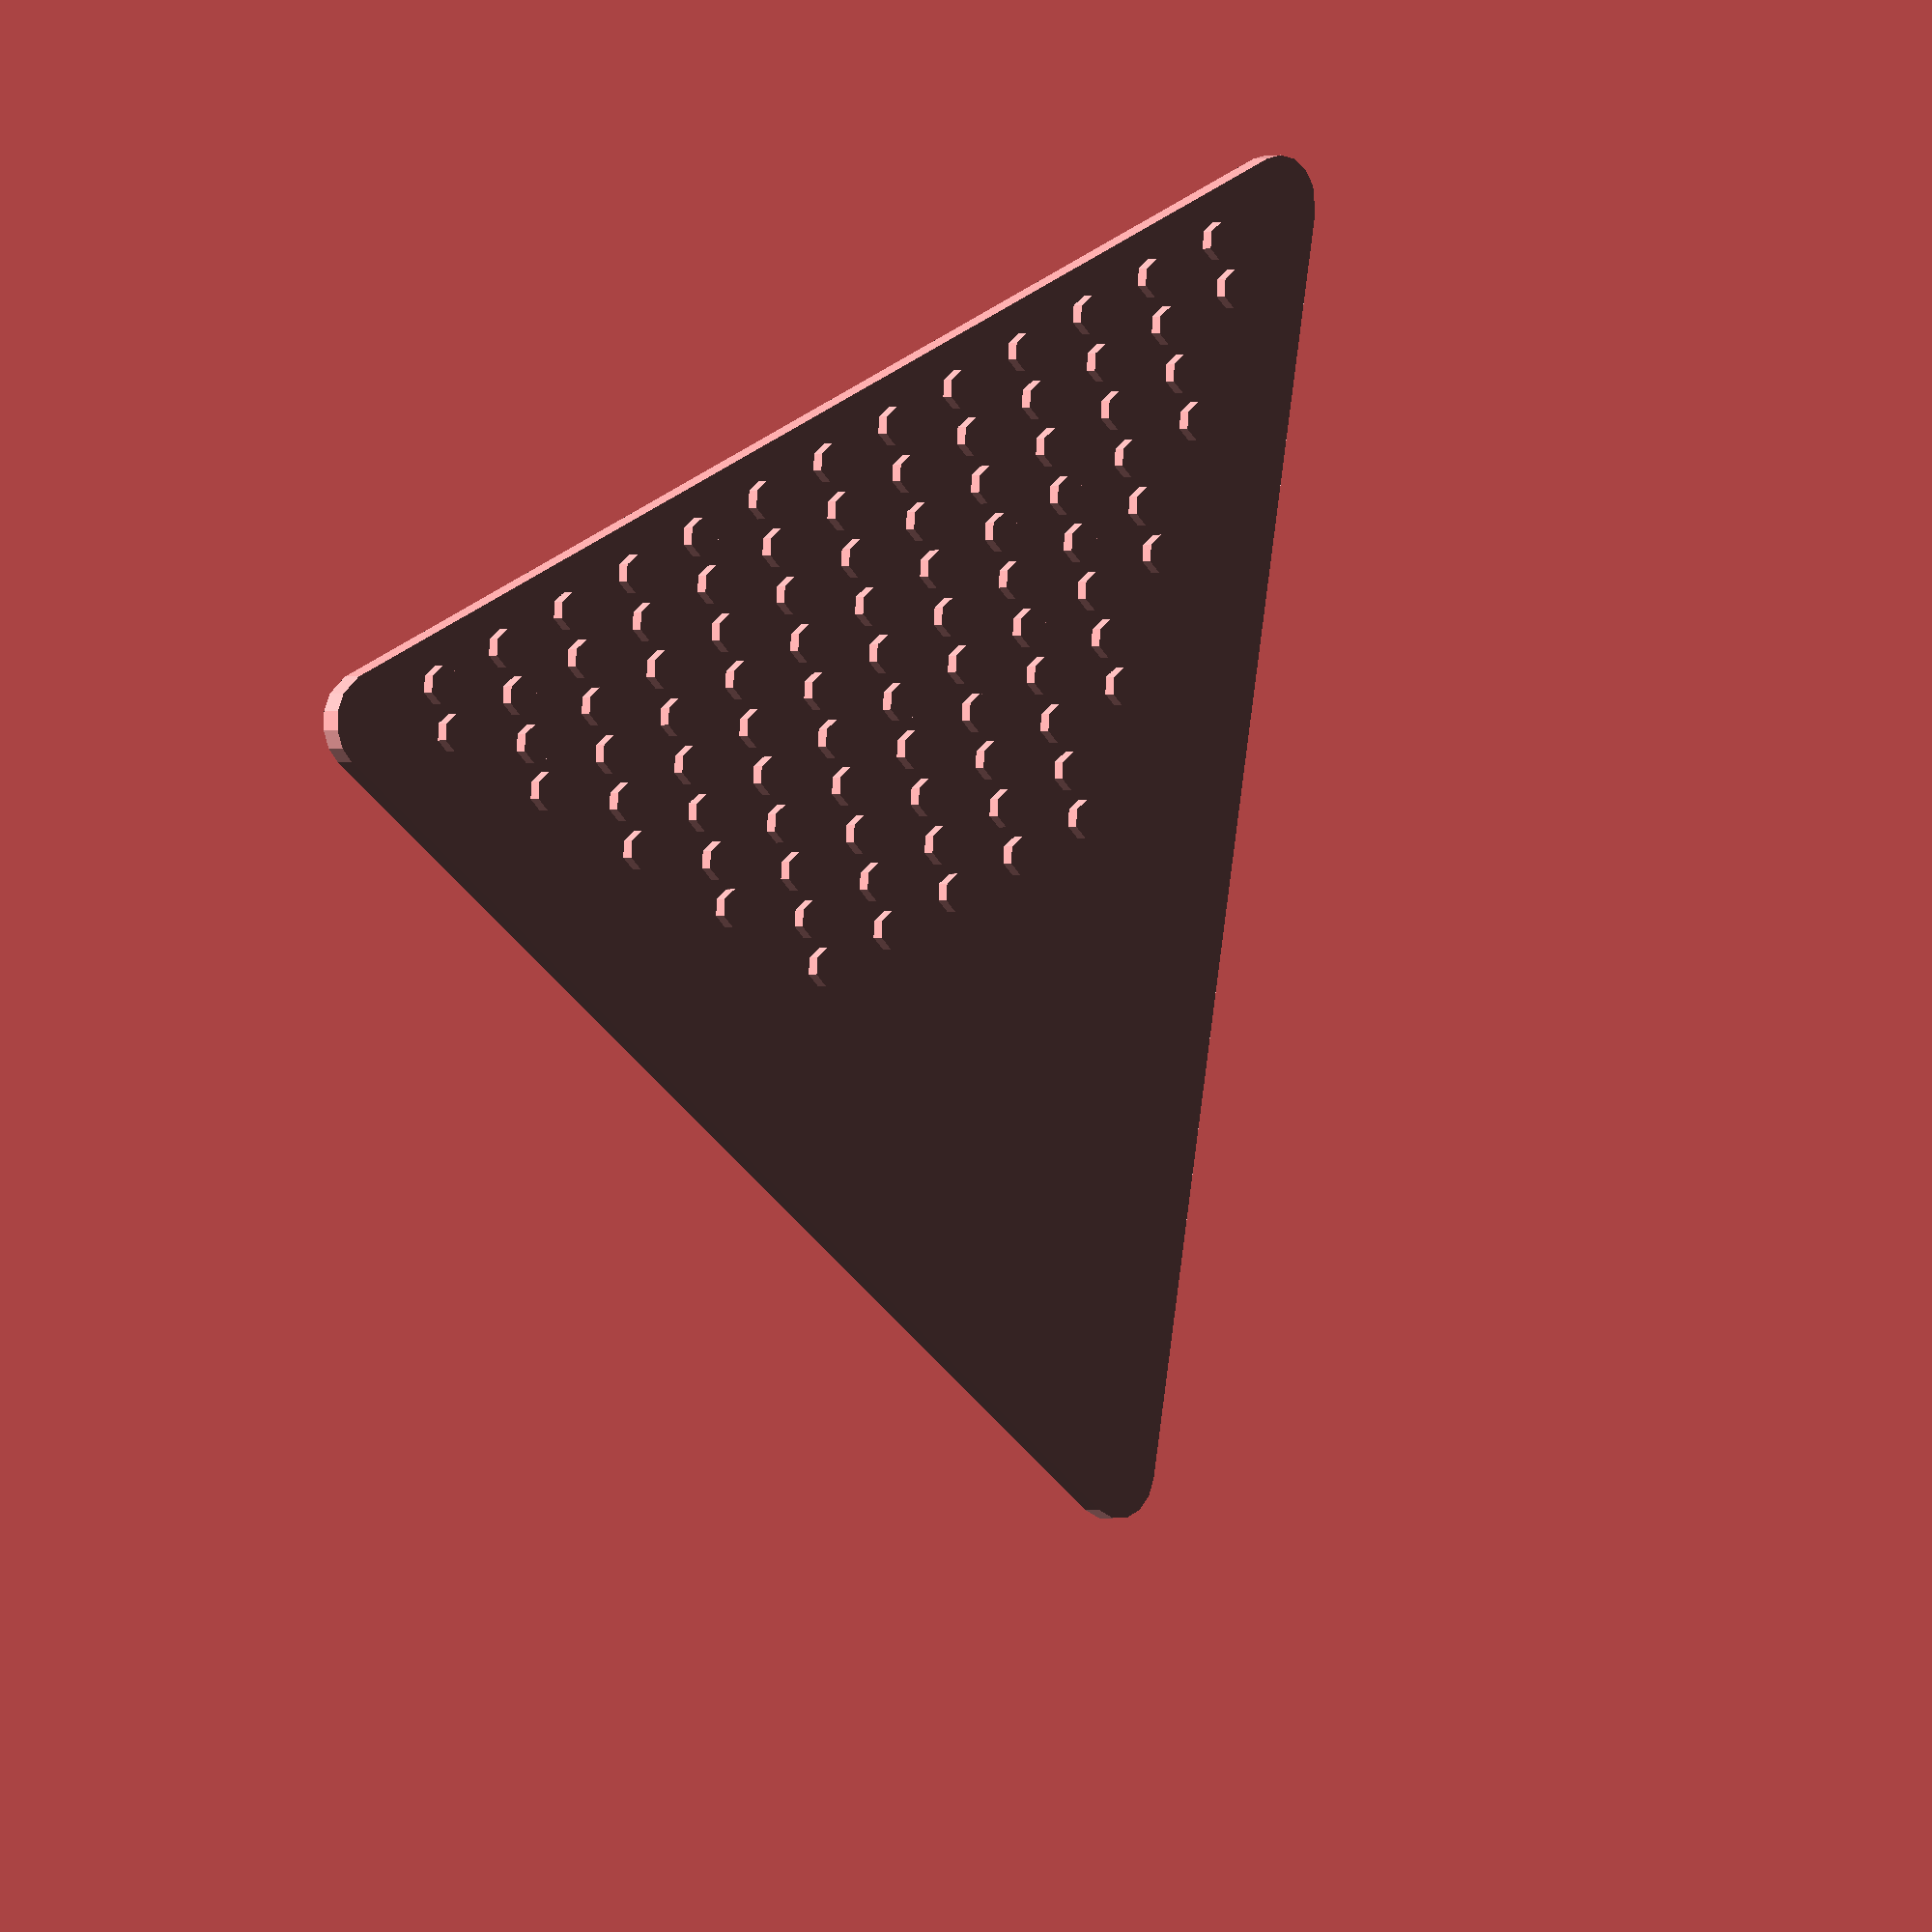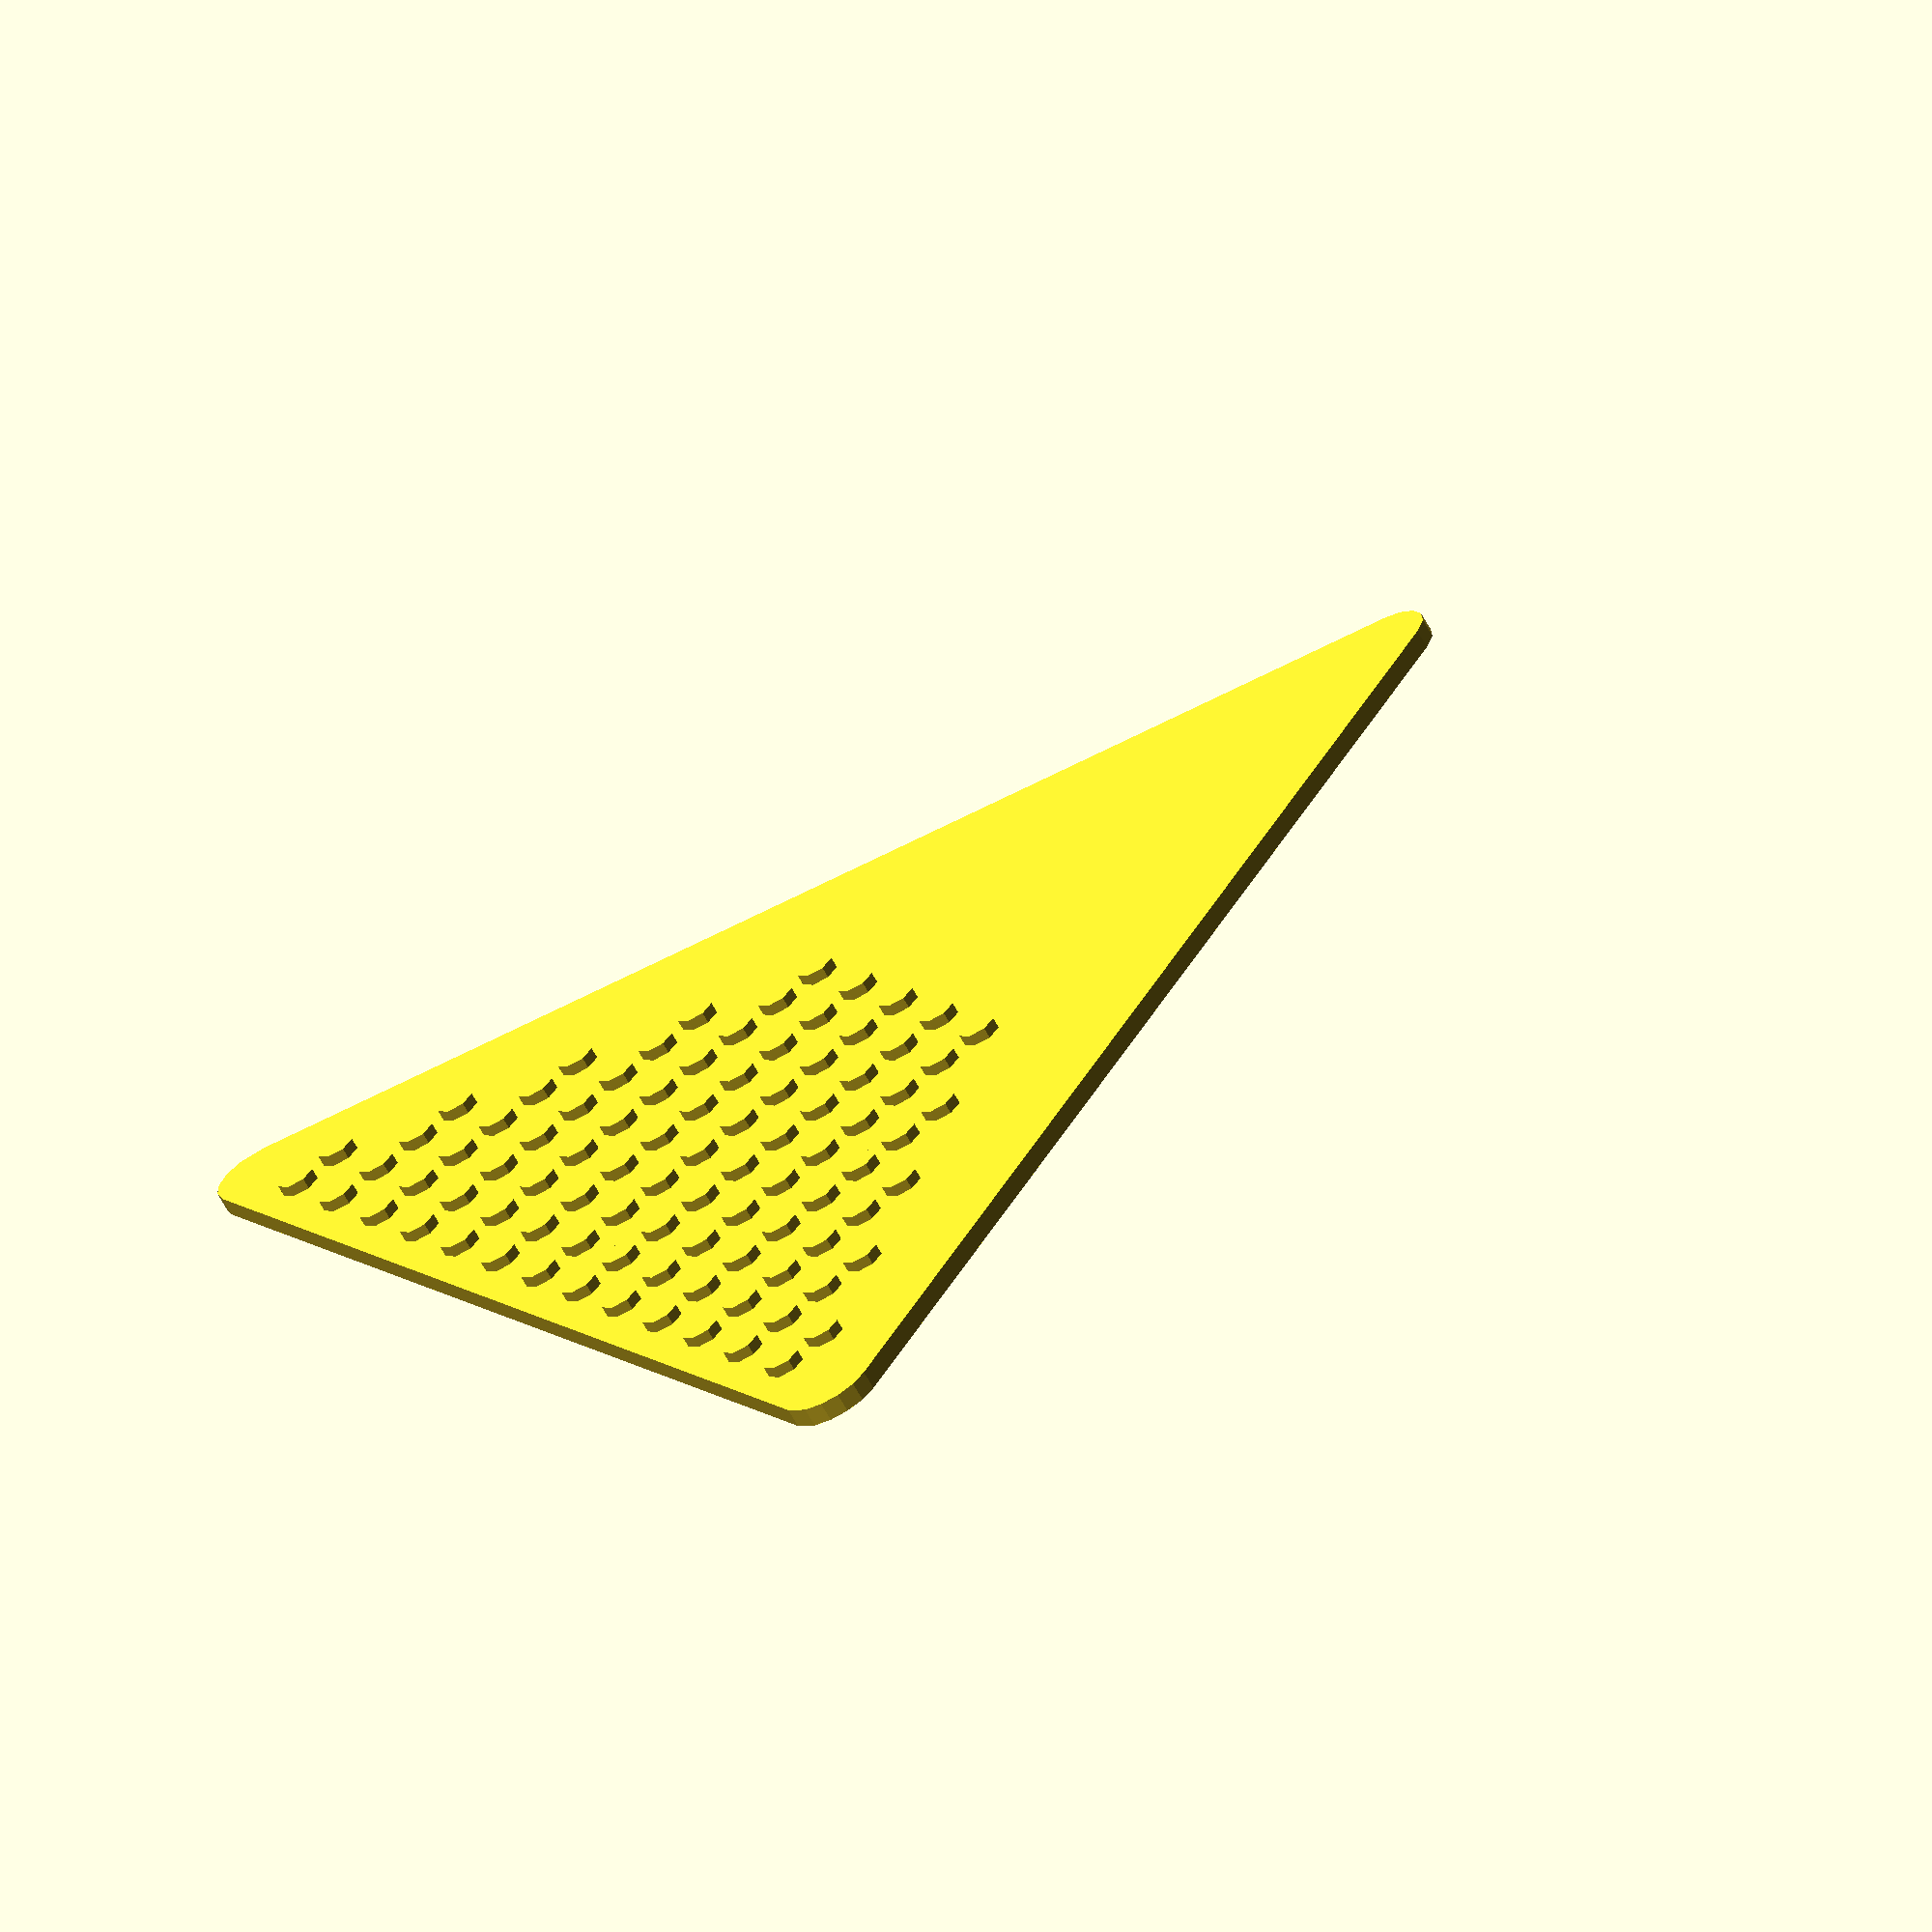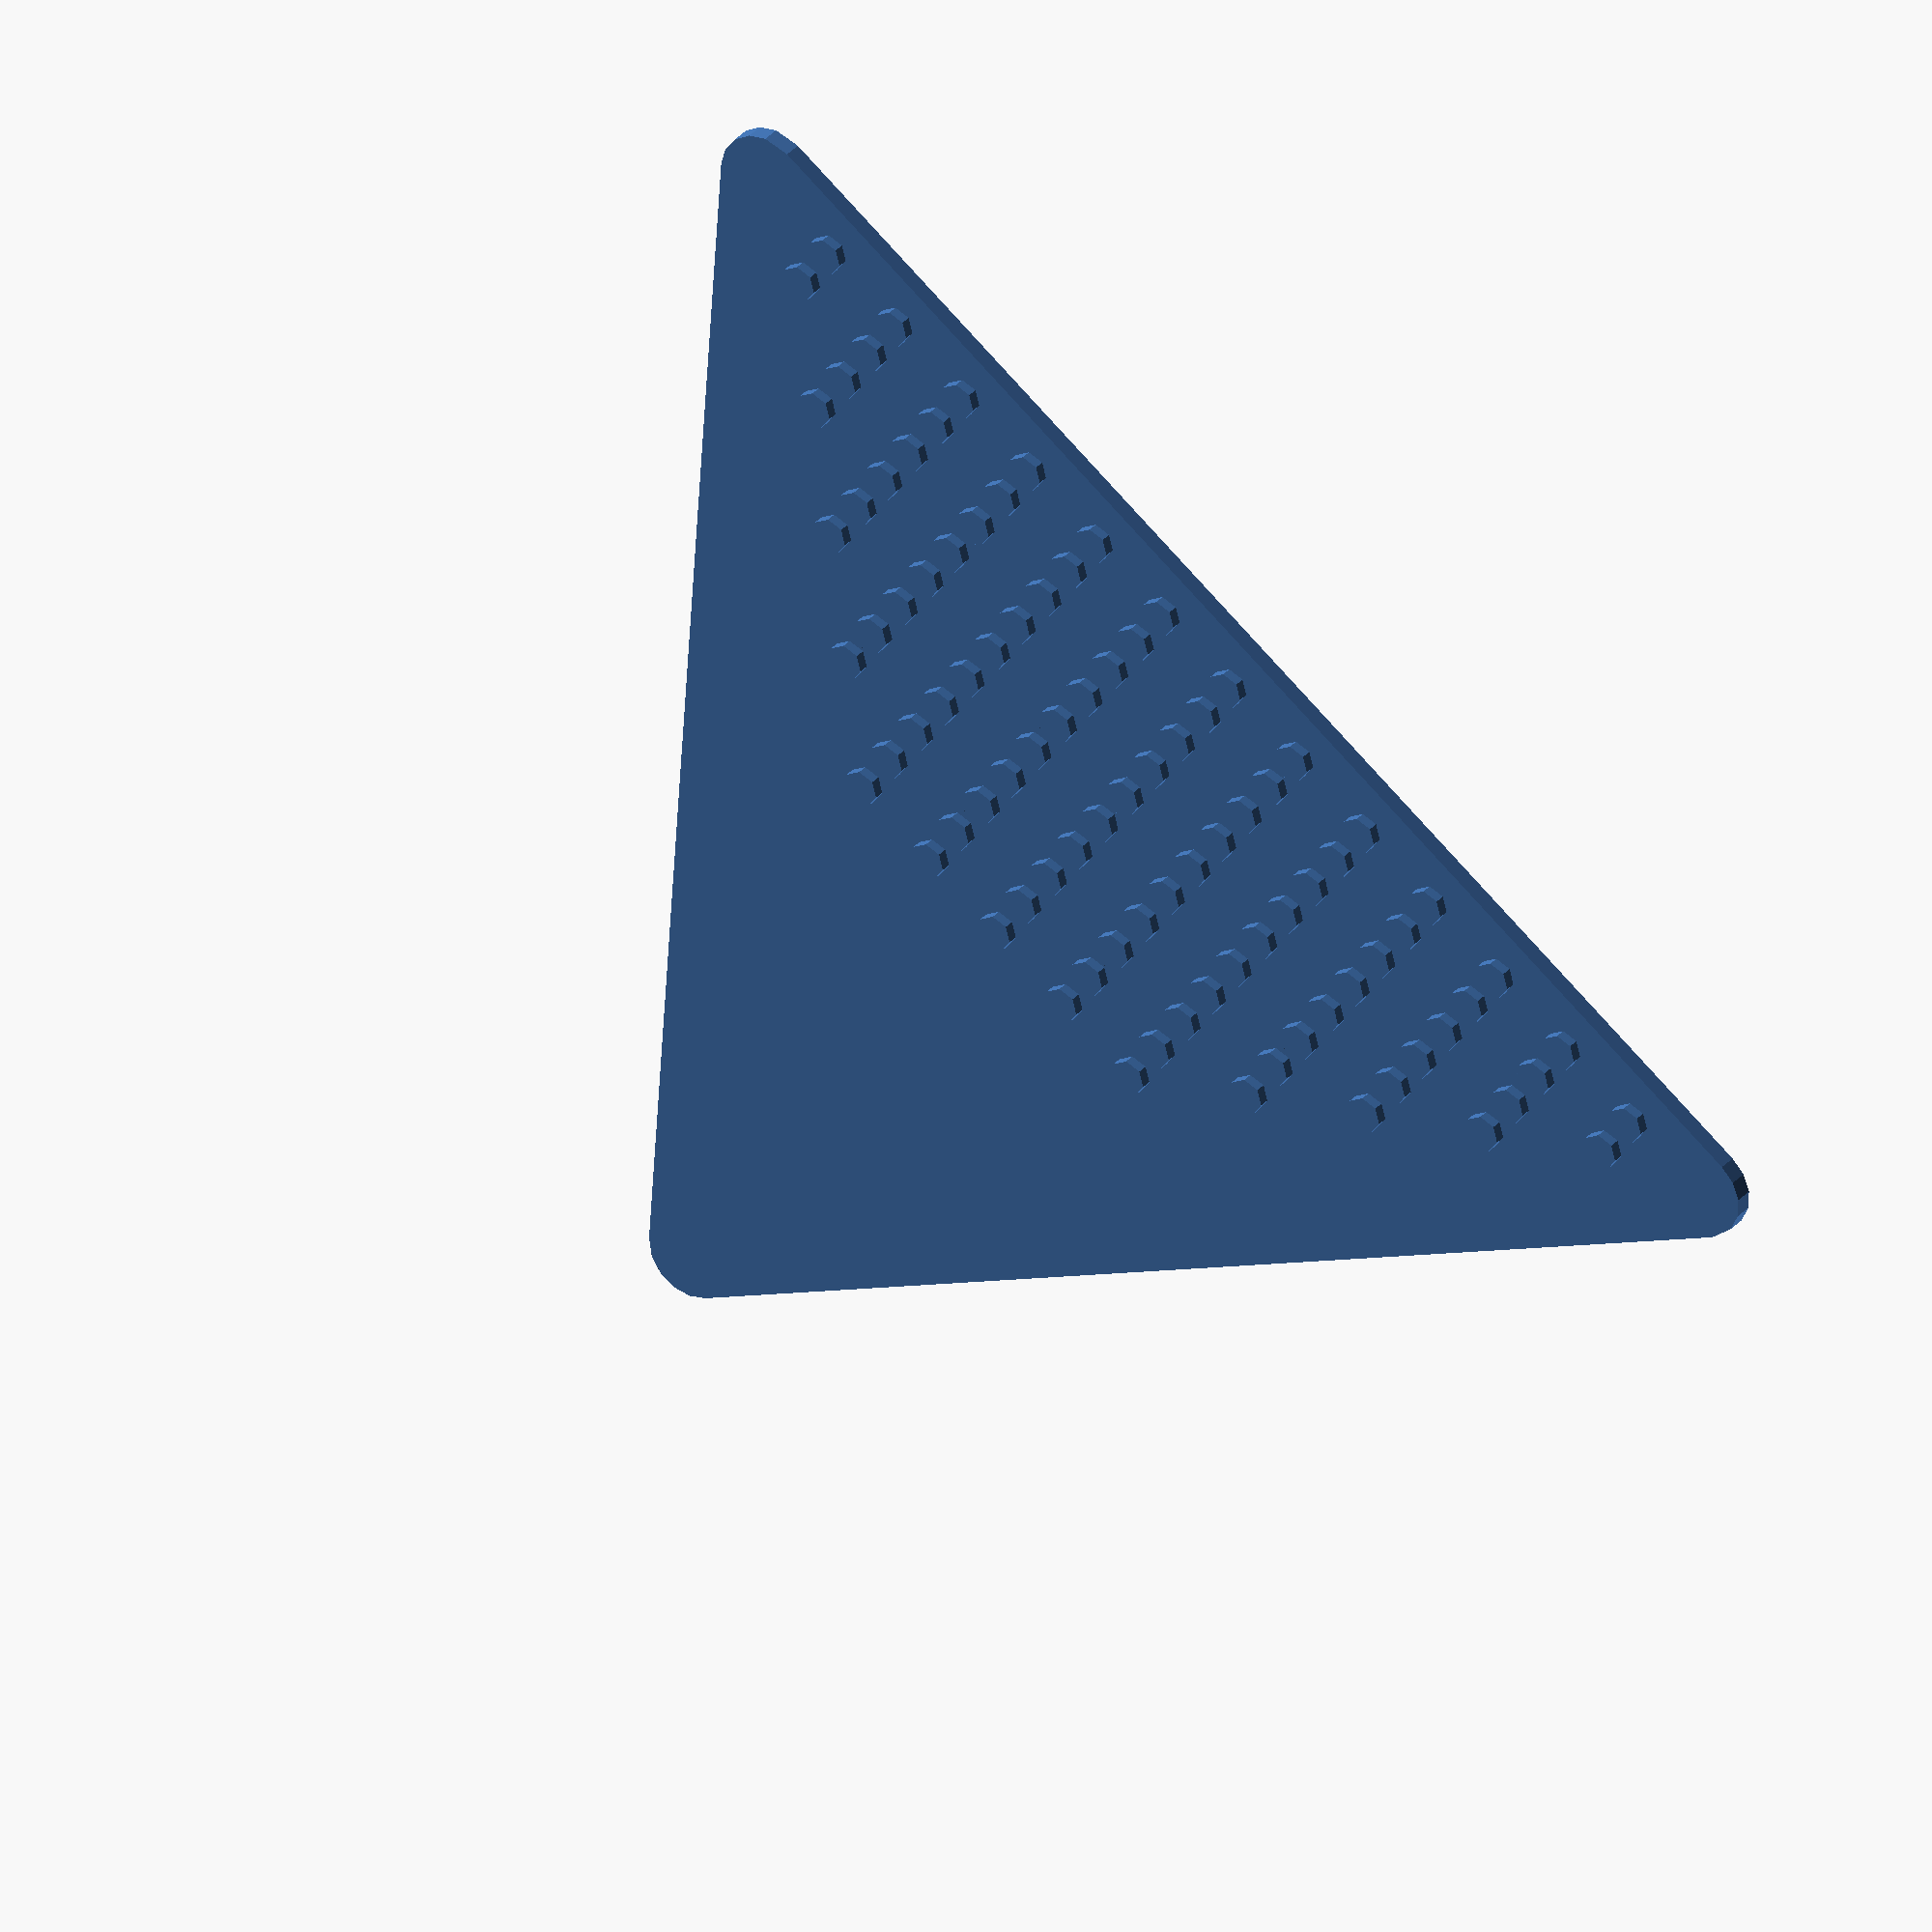
<openscad>
module pick() {
  // Define the pick shape with a sharper tip and wider base
  difference() {
    linear_extrude(height=2) {
      offset(r=5) {  // Reduced roundness for a more typical bass pick shape
        // Define the polygon for a bass pick shape
        polygon(points=[[0,0],[-70,110],[70,110]]);
      }
    }
  }

  // Function to create dots on one side
  module add_dots() {
    num_rows = 10;  // Number of rows
    row_spacing = (110 - 63) / (num_rows - 1);  // Calculate spacing between rows

    dot_radius = 2;  // Increased radius of dots

    for (j = [63: row_spacing: 110]) {  // Loop for y-axis rows
      // Default number of dots along x-axis
      num_dots_x = 15;
      
      // Increase number of dots in the middle columns to cover more area
      if (abs(j - 81.5) < 15) {  // Adjust range for middle columns
        num_dots_x = 25;  // More dots in middle columns
      }
      
      dot_spacing = 140 / (num_dots_x - 1);  // Set spacing between dots

      translate([0, j, 0]) {
        for (i = [-70:dot_spacing:70]) {  // Adjust range to match spacing
          if (abs(i) < (70 - (110 - j))) {  // Ensure dots fit within the pick's shape
            translate([i, 0, 0]) {
              // Create each dot with the new radius and ensure a gap
              cylinder(h=2.3, r=dot_radius, center=true);  // Adjusted radius
            }
          }
        }
      }
    }
  }

  // Create dots on the front side
  add_dots();

  // Create dots on the back side
  translate([0, 0, 2]) {  // Translate 2 mm to the opposite side
    add_dots();
  }
}

// Call the pick() module
pick();

</openscad>
<views>
elev=180.4 azim=202.3 roll=44.7 proj=o view=wireframe
elev=245.8 azim=298.0 roll=330.8 proj=o view=solid
elev=148.8 azim=143.7 roll=327.1 proj=o view=wireframe
</views>
